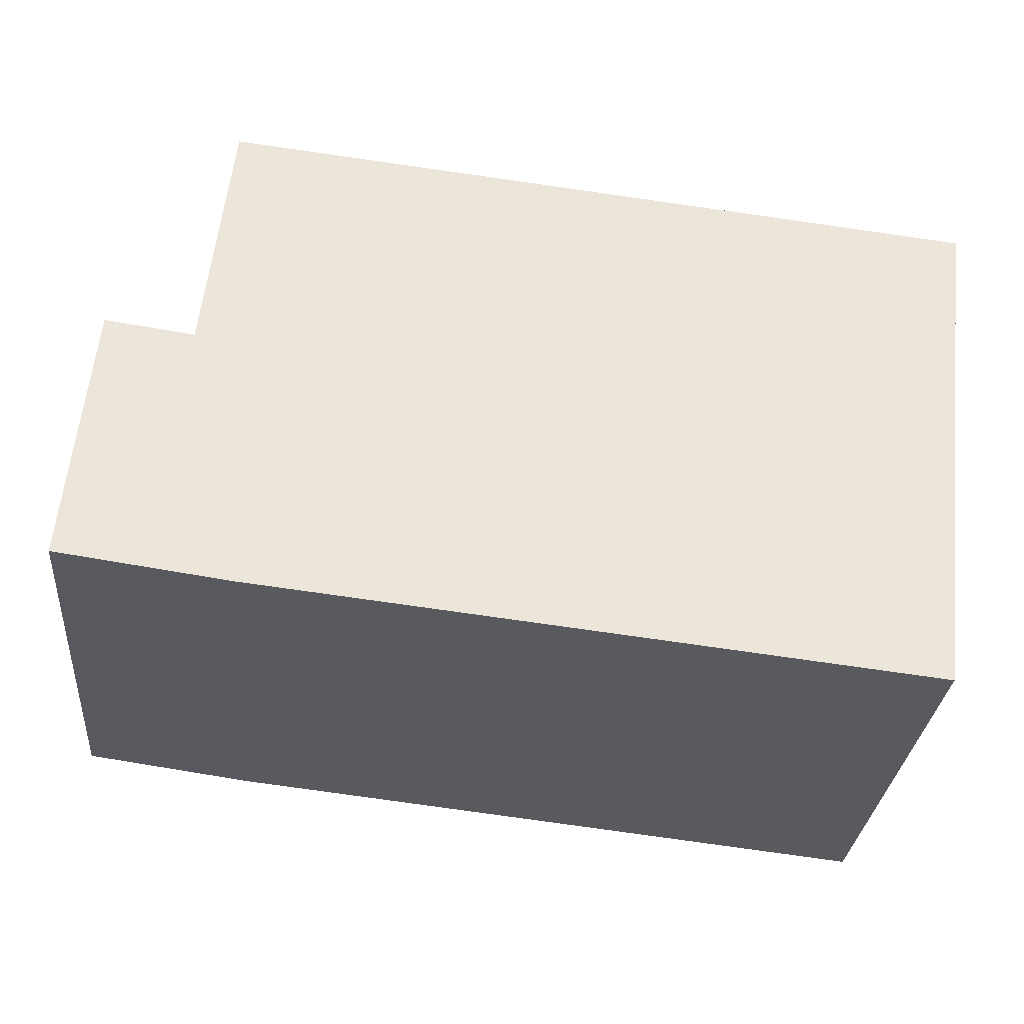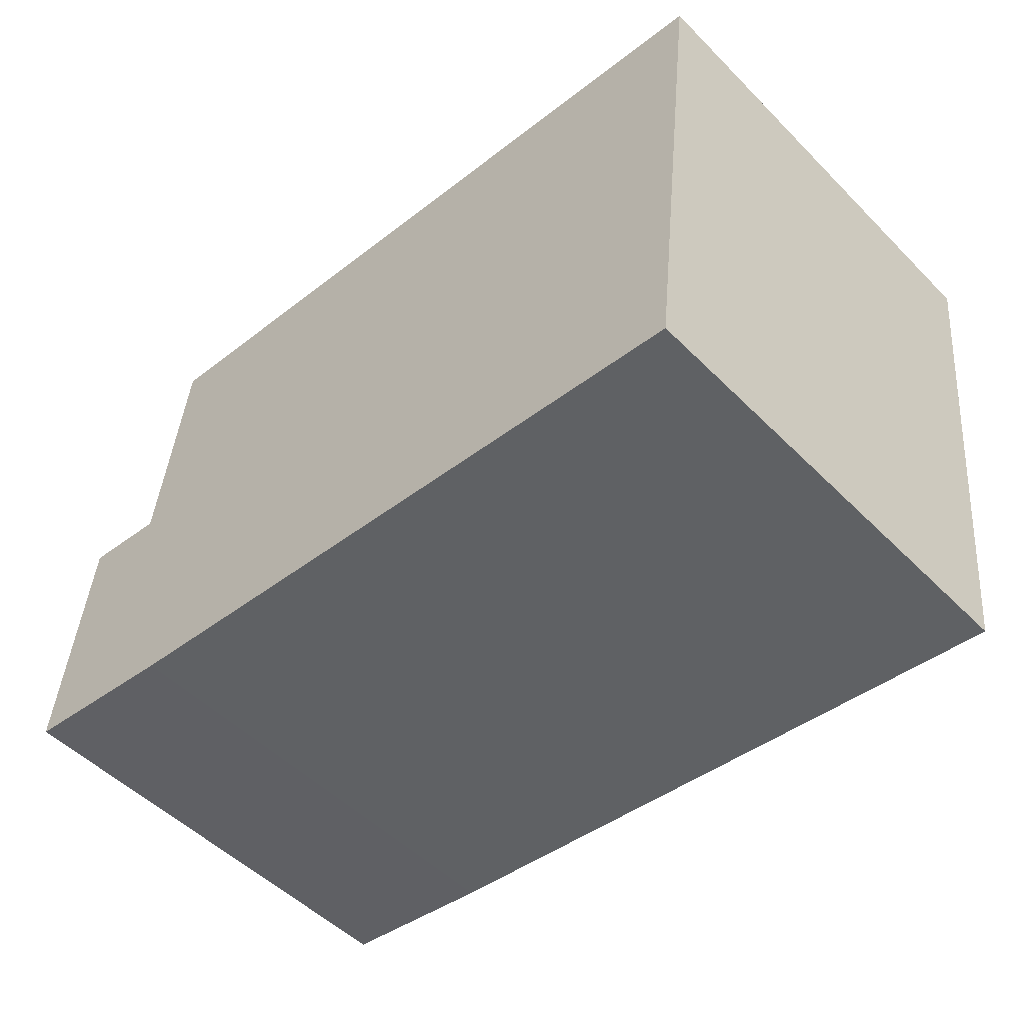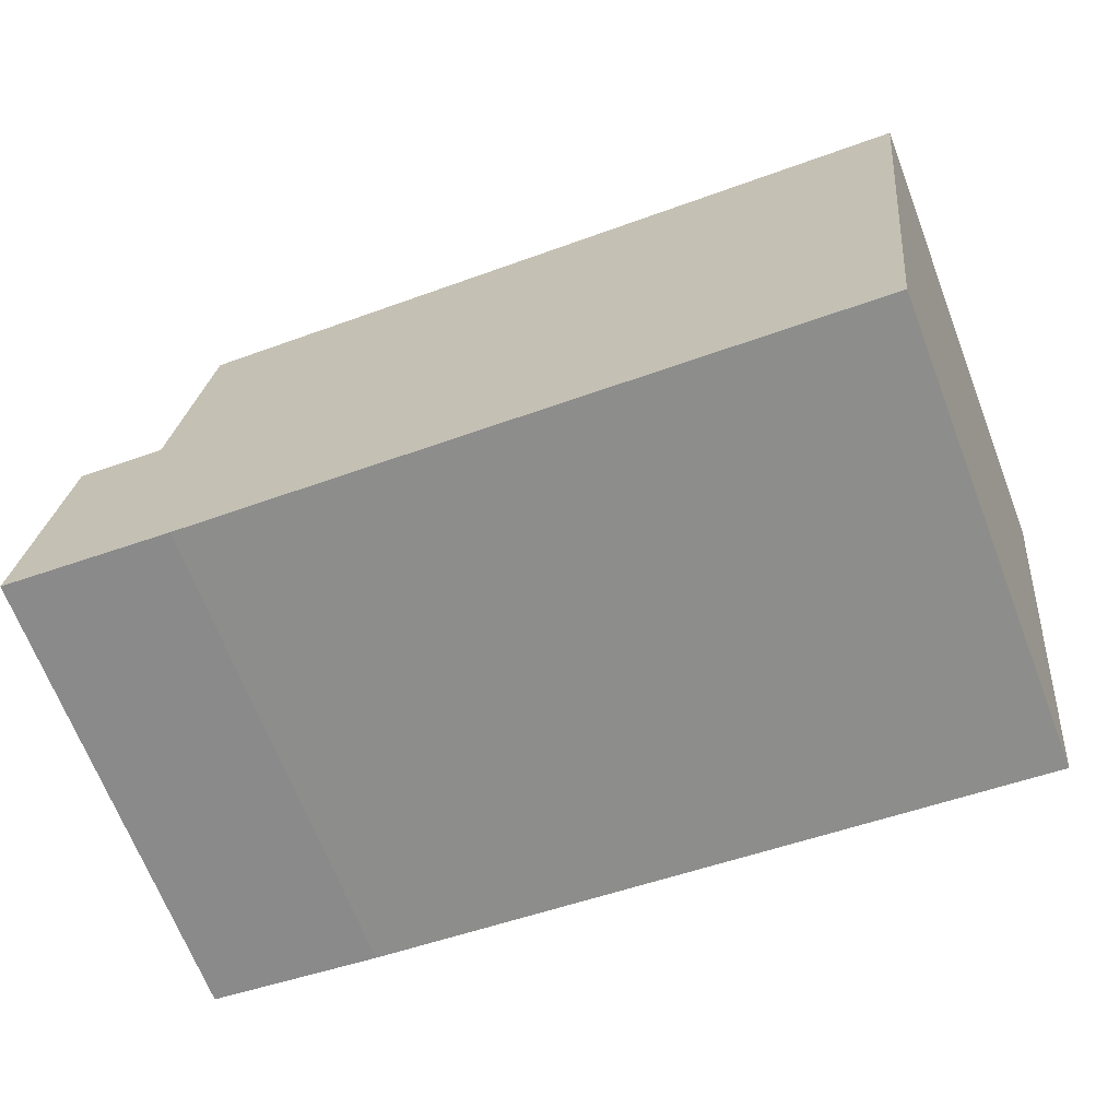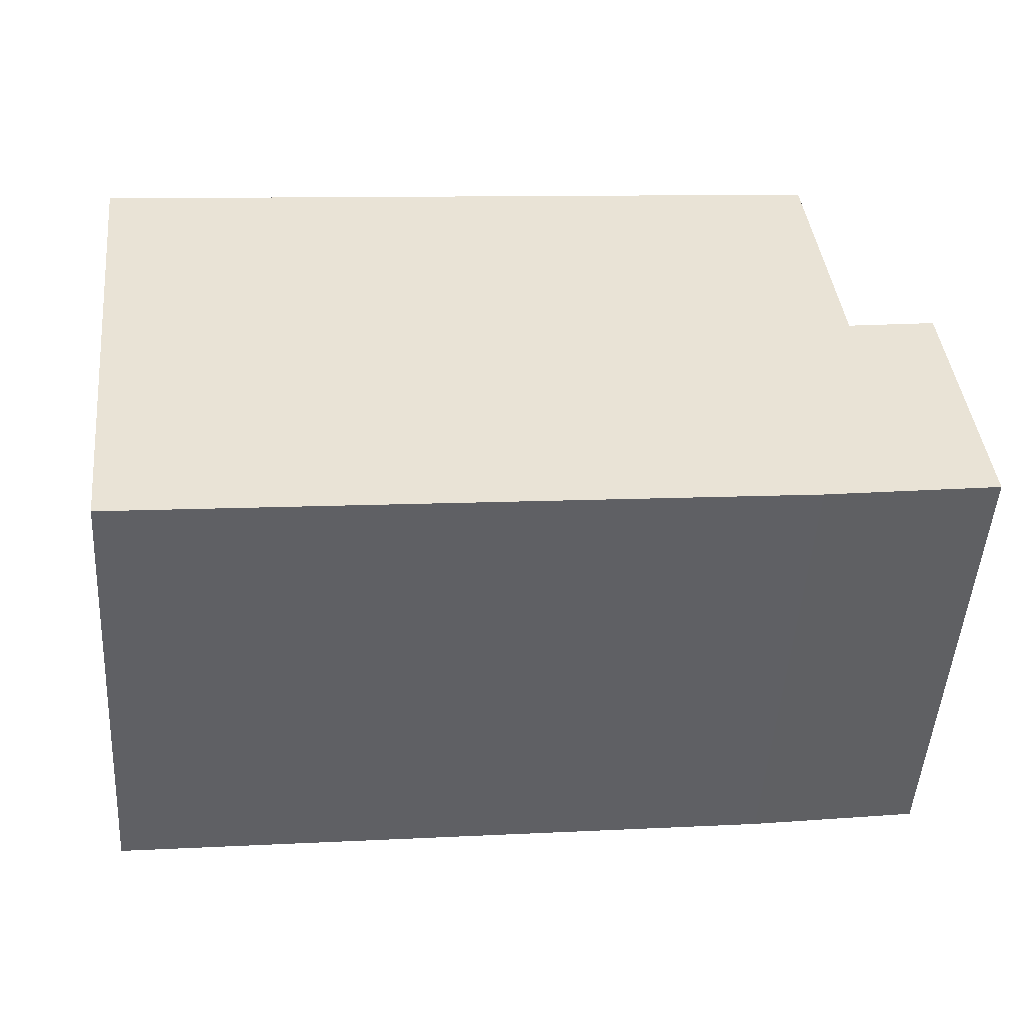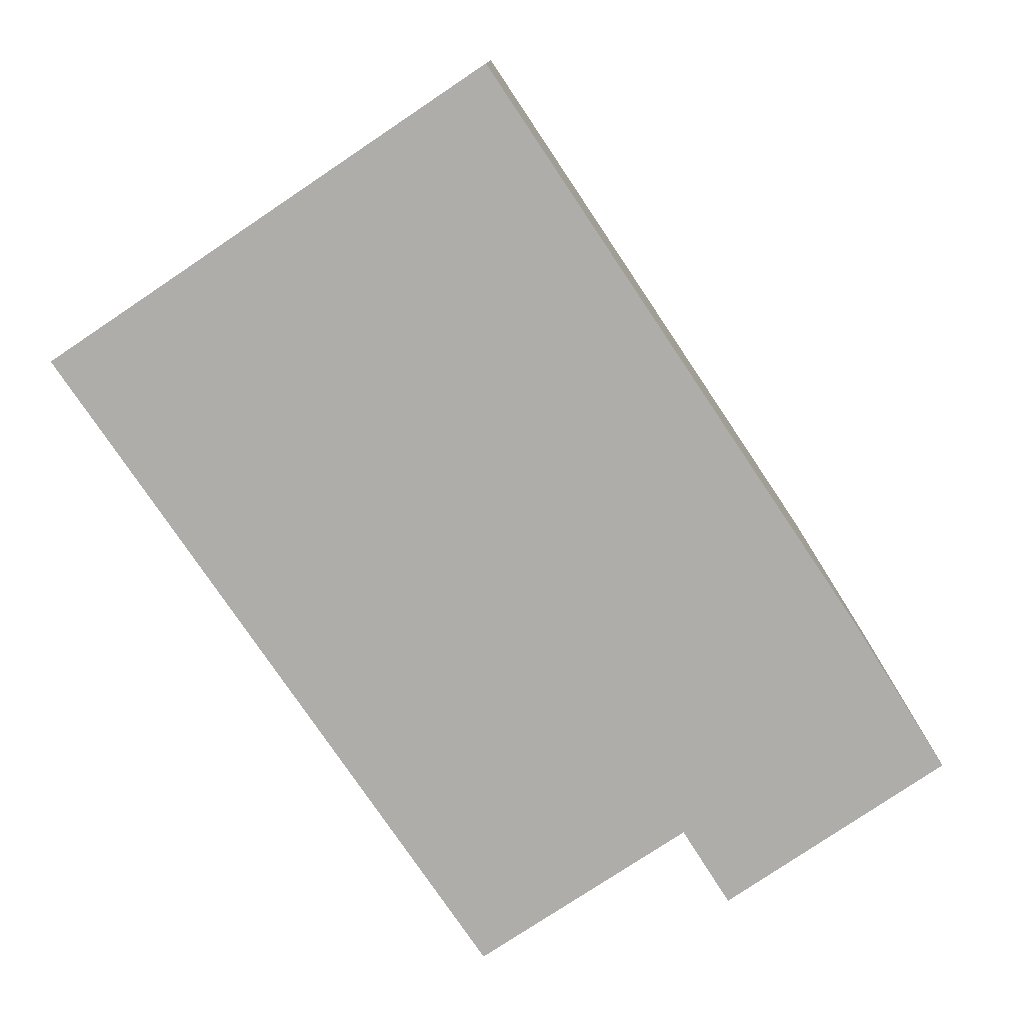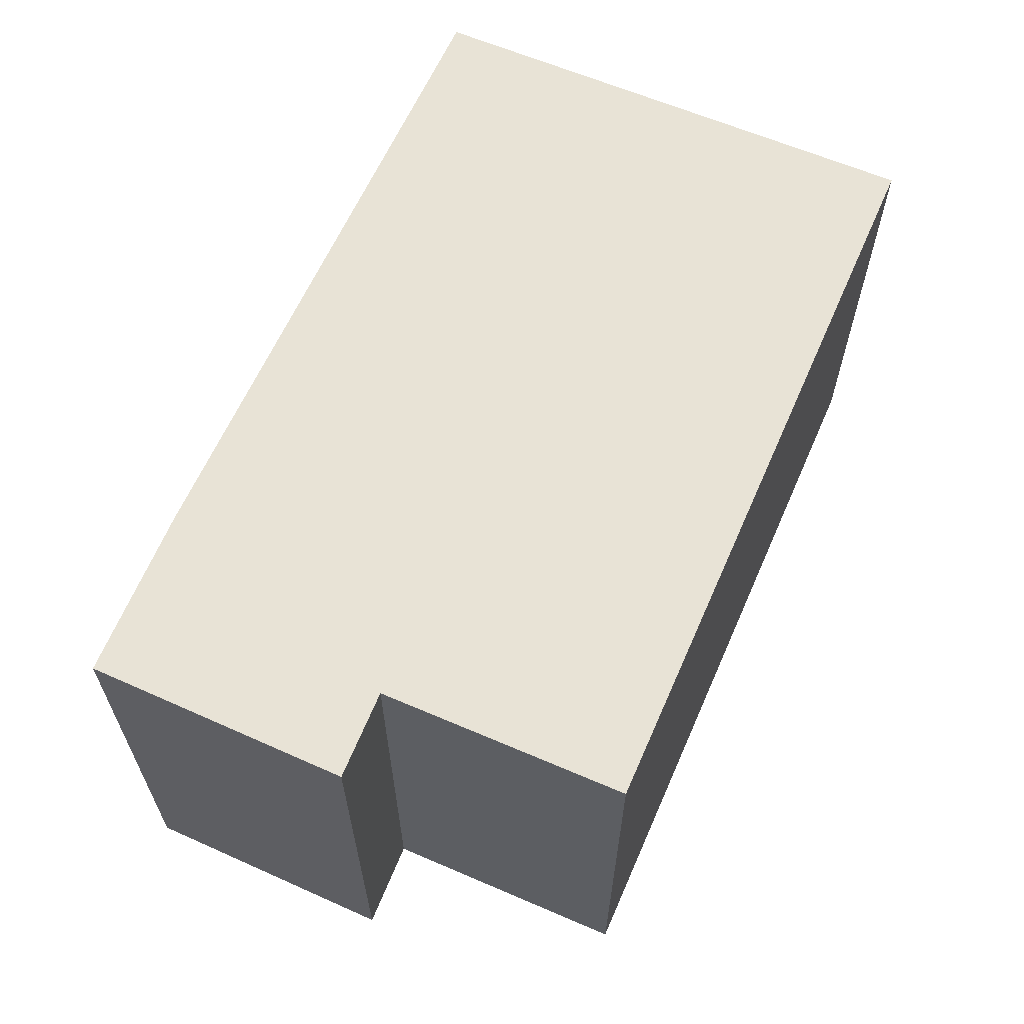
<metadata>
{"format":"obj","ext":"obj","renderer":"f3d","projection":"perspective","resolution":1024,"background":"white","views":[{"elev":-30.4,"azim":-5.0,"up":"+Z"},{"elev":-51.2,"azim":42.8,"up":"+Z"},{"elev":-67.7,"azim":21.1,"up":"+Z"},{"elev":-49.2,"azim":176.4,"up":"+Z"},{"elev":-77.1,"azim":130.1,"up":"+Y"},{"elev":62.5,"azim":-60.1,"up":"+Y"}]}
</metadata>
<code>
v  0.403 7.43 4.176
v  1.822 7.43 3.979
v  0 7.43 4.55e-16
v  7.542 7.43 -0.901
v  14.29 7.43 6.615
v  13.38 7.43 -1.537
v  2.733 7.43 -0.378
v  2.259 7.43 7.934
v  13.38 9.411e-17 -1.537
v  7.542 5.517e-17 -0.901
v  2.733 2.315e-17 -0.378
v  0 0 0
v  0.403 -2.557e-16 4.176
v  1.822 -2.436e-16 3.979
v  2.259 -4.858e-16 7.934
v  14.29 -4.051e-16 6.615
g defaultobject
f 1 2 3
f 4 5 6
f 5 4 7
f 5 7 3
f 5 3 2
f 5 2 8
f 9 4 6
f 4 9 7
f 7 9 10
f 7 10 11
f 11 3 7
f 3 11 12
f 12 1 3
f 1 12 13
f 14 8 2
f 8 14 15
f 13 2 1
f 2 13 14
f 15 5 8
f 5 15 16
f 16 6 5
f 6 16 9
f 16 10 9
f 10 16 11
f 11 16 12
f 12 16 14
f 14 16 15
f 13 12 14

</code>
